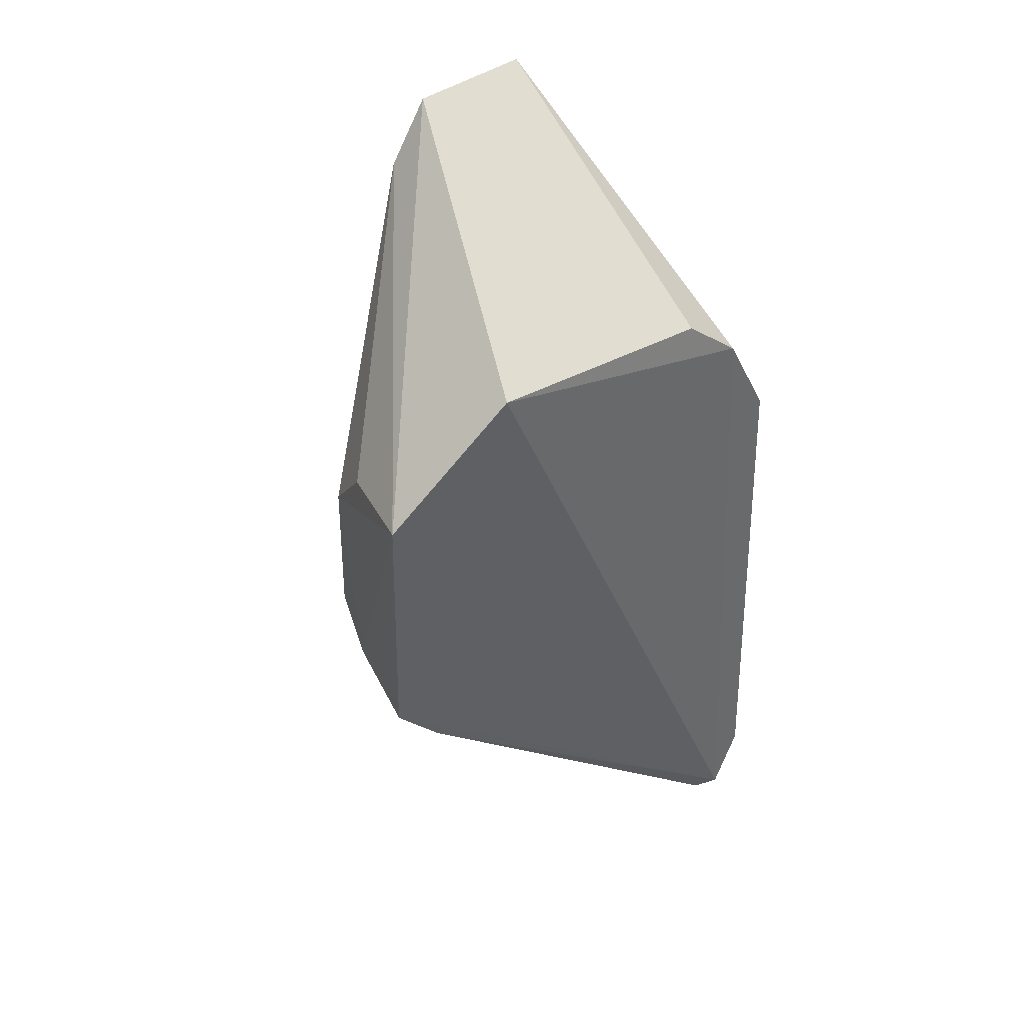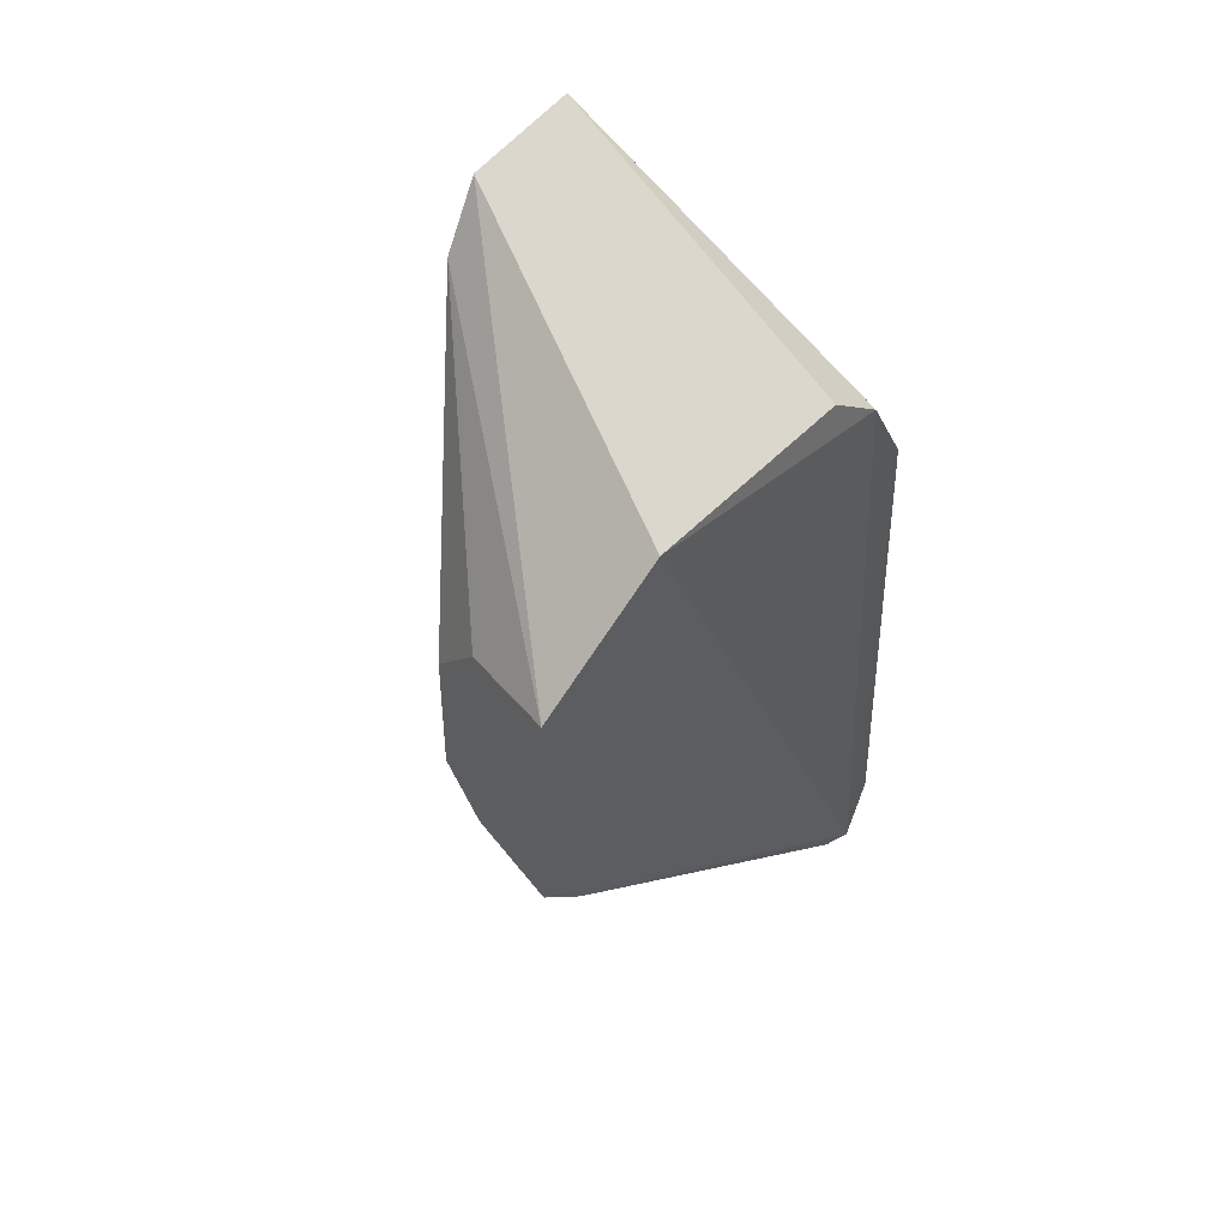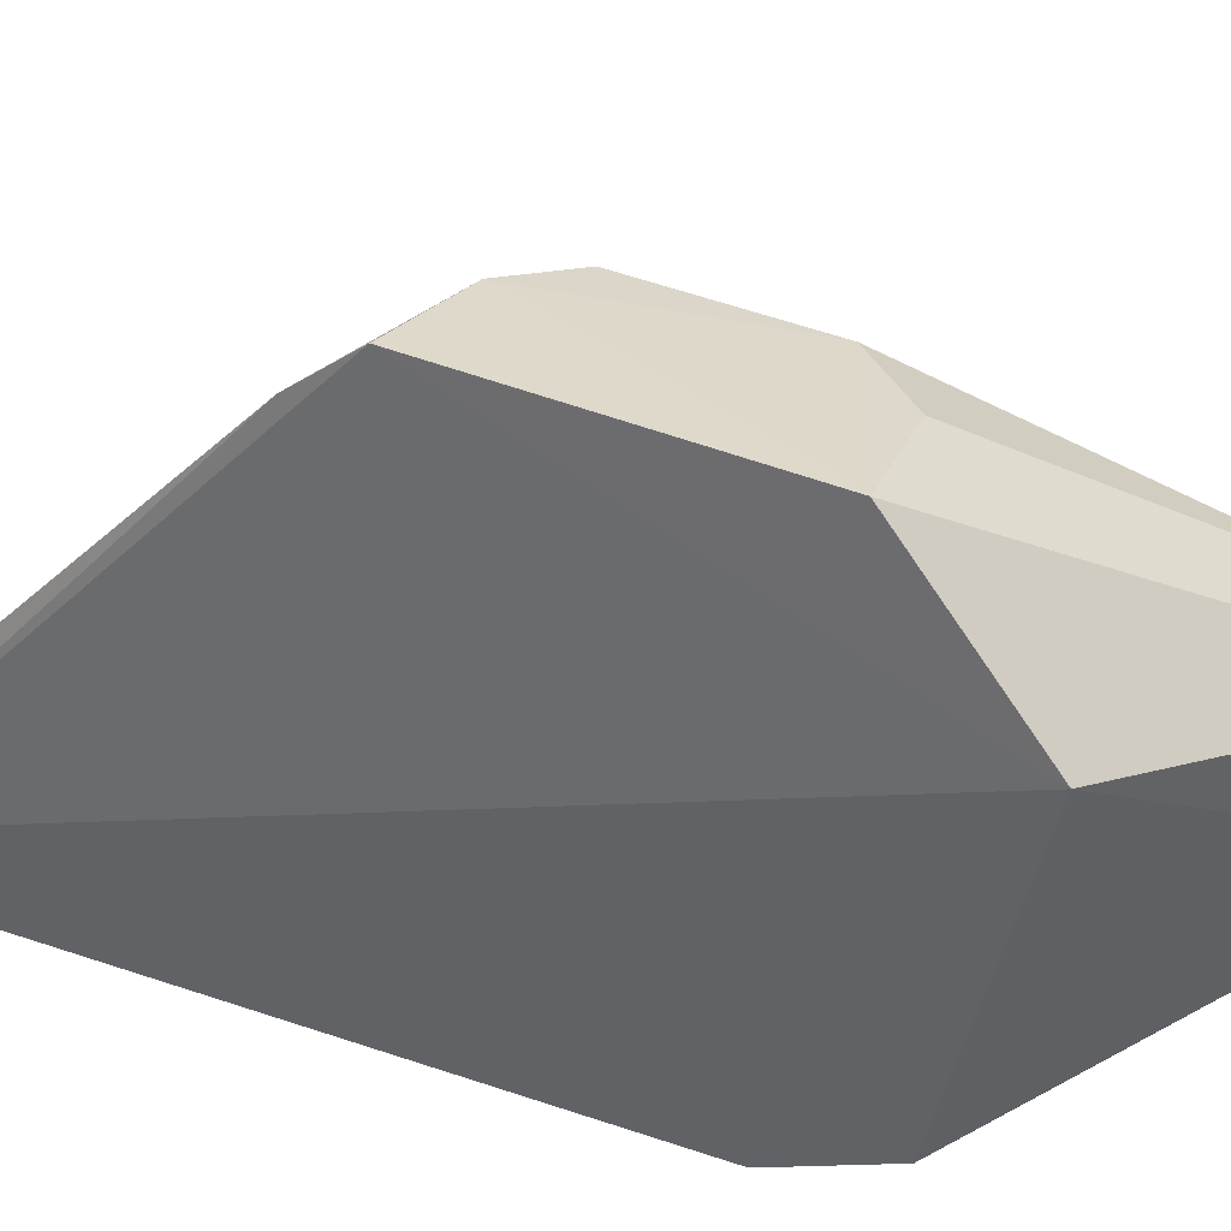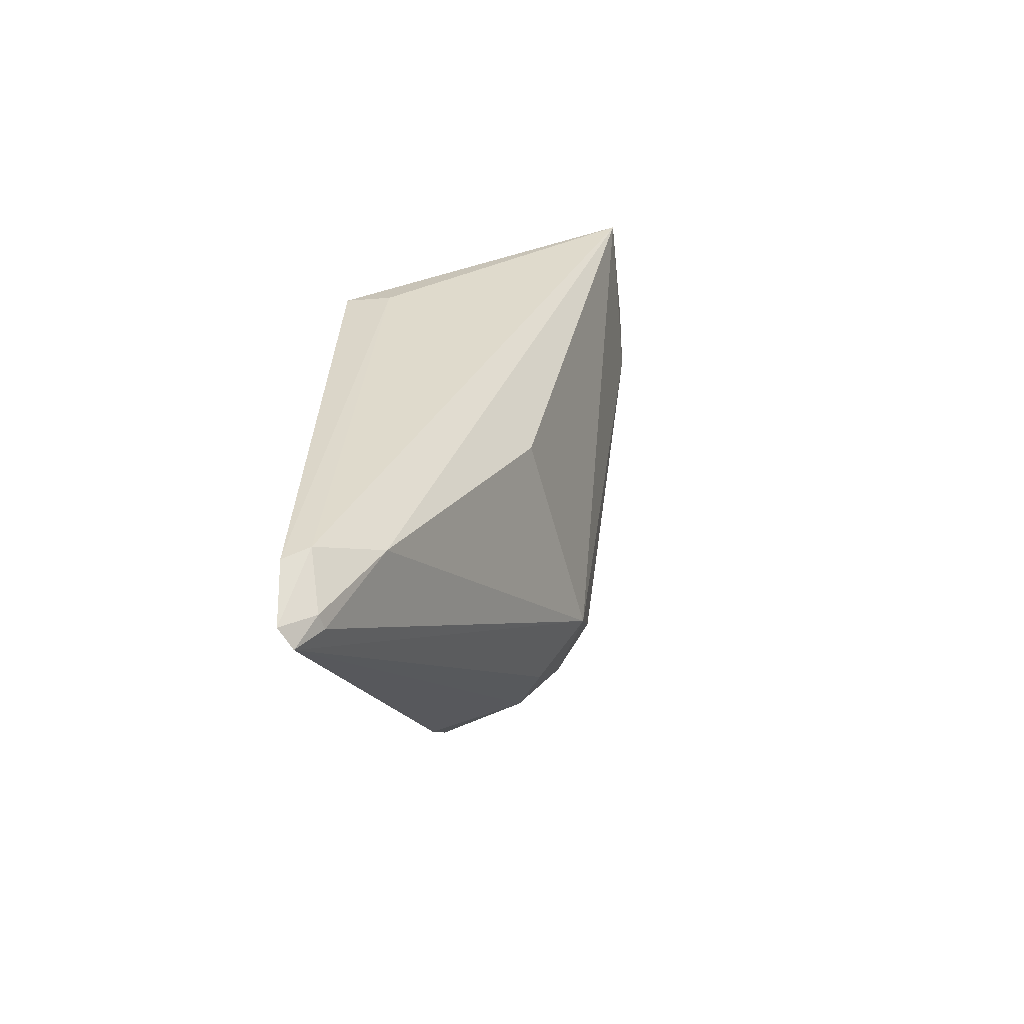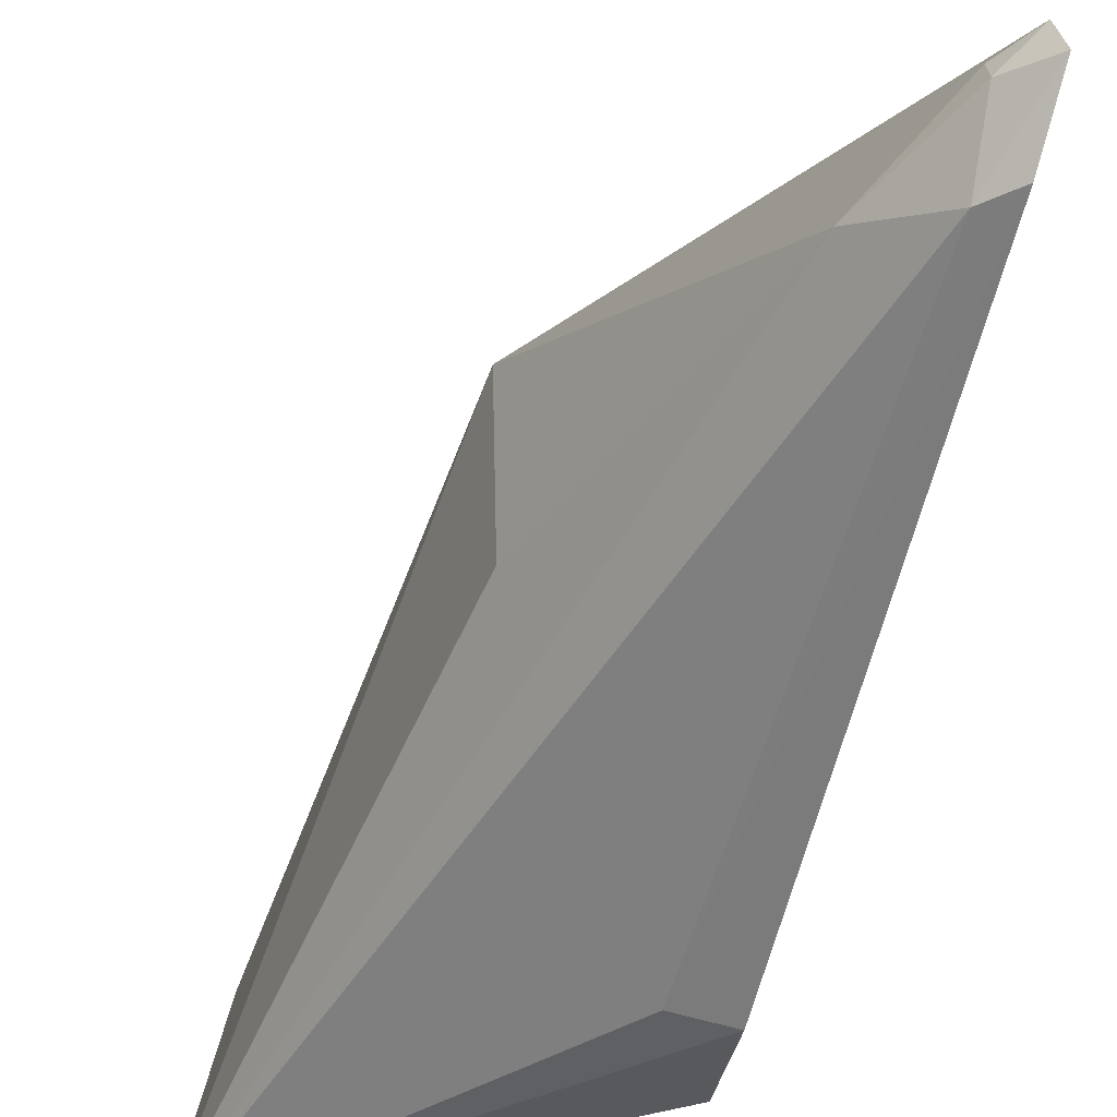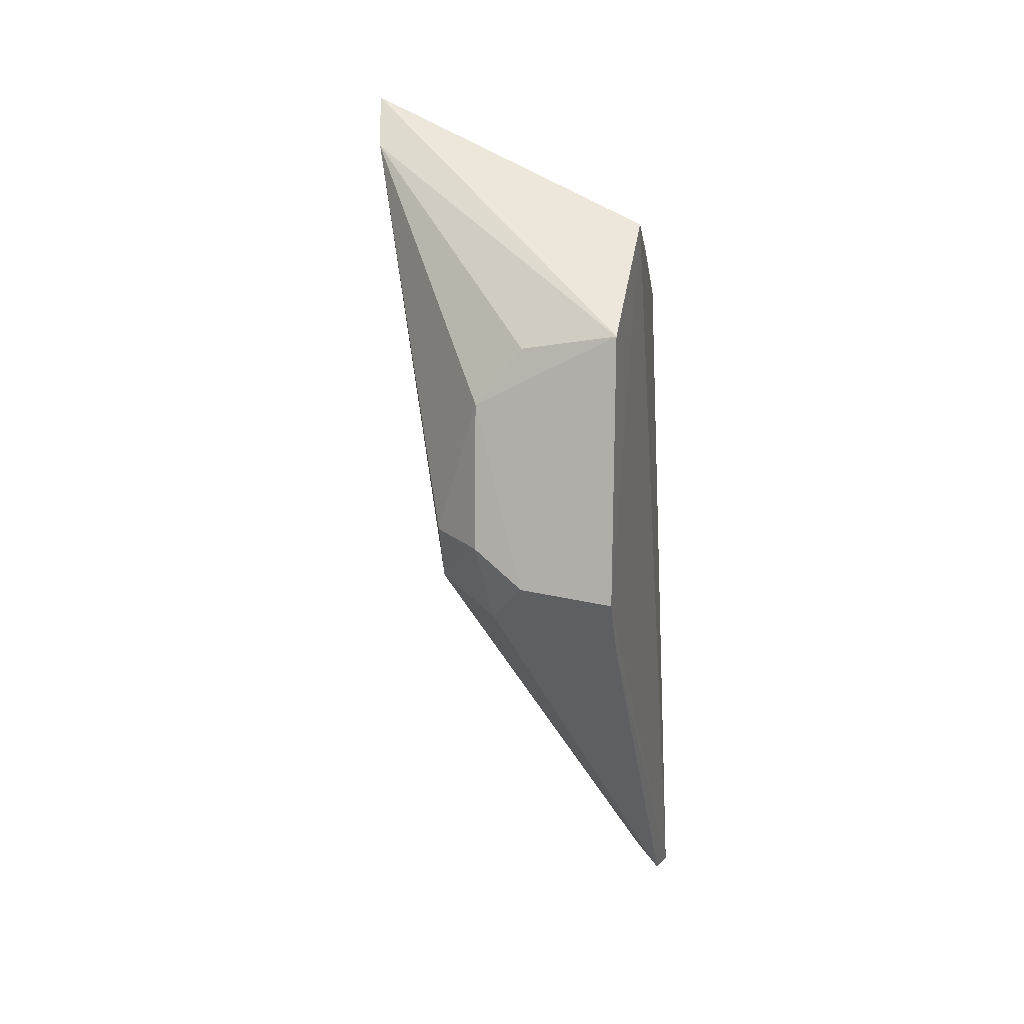
<metadata>
{"format":"obj","ext":"obj","renderer":"f3d","projection":"perspective","resolution":1024,"background":"white","views":[{"elev":43.1,"azim":55.6,"up":"+Y"},{"elev":52.7,"azim":43.1,"up":"+Y"},{"elev":37.4,"azim":116.7,"up":"+Z"},{"elev":-58.3,"azim":-166.6,"up":"+Y"},{"elev":-58.8,"azim":-11.5,"up":"+Z"},{"elev":6.6,"azim":9.0,"up":"+Y"}]}
</metadata>
<code>
v 0.06522 0.01926 0.04559
v 0.06717 -0.0414 0.004963
v 0.06529 0.02325 0.007427
v 0.03731 0.04275 0.01323
v 0.0474 -0.004348 0.03572
v 0.06065 0.01458 0.003578
v 0.06624 0.02969 0.03406
v 0.06493 -0.00535 0.04592
v 0.03962 0.03785 0.02867
v 0.04799 -0.004085 0.01431
v 0.06499 0.01444 0.002813
v 0.06424 -0.03399 0.00259
v 0.06496 0.02763 0.01254
v 0.05292 -0.007779 0.03925
v 0.05196 0.01288 0.04376
v 0.03881 0.04302 0.02475
v 0.05919 -0.02985 0.006913
v 0.06655 -0.03602 0.001965
v 0.06635 -0.0418 0.007147
v 0.04764 0.0006979 0.03976
v 0.0563 0.01808 0.04394
v 0.05636 -0.00423 0.04478
v 0.06426 -0.03892 0.006138
v 0.06499 -0.01036 0.04172
v 0.05187 -0.0005839 0.04397
v 0.06412 -0.03893 0.007636
f 7 2 3
f 8 7 1
f 8 2 7
f 9 4 5
f 10 5 4
f 11 3 2
f 11 6 4
f 11 4 3
f 12 4 6
f 13 7 3
f 13 3 4
f 13 4 7
f 16 7 4
f 16 4 9
f 16 9 1
f 16 1 7
f 17 5 10
f 17 10 4
f 17 4 12
f 18 11 2
f 18 2 12
f 18 12 6
f 18 6 11
f 19 14 5
f 20 15 9
f 20 9 5
f 21 15 1
f 21 1 9
f 21 9 15
f 22 8 1
f 22 1 15
f 22 14 19
f 23 17 12
f 23 12 2
f 23 2 19
f 24 19 2
f 24 2 8
f 24 22 19
f 24 8 22
f 25 20 5
f 25 5 14
f 25 14 22
f 25 22 15
f 25 15 20
f 26 23 19
f 26 19 5
f 26 5 17
f 26 17 23

</code>
